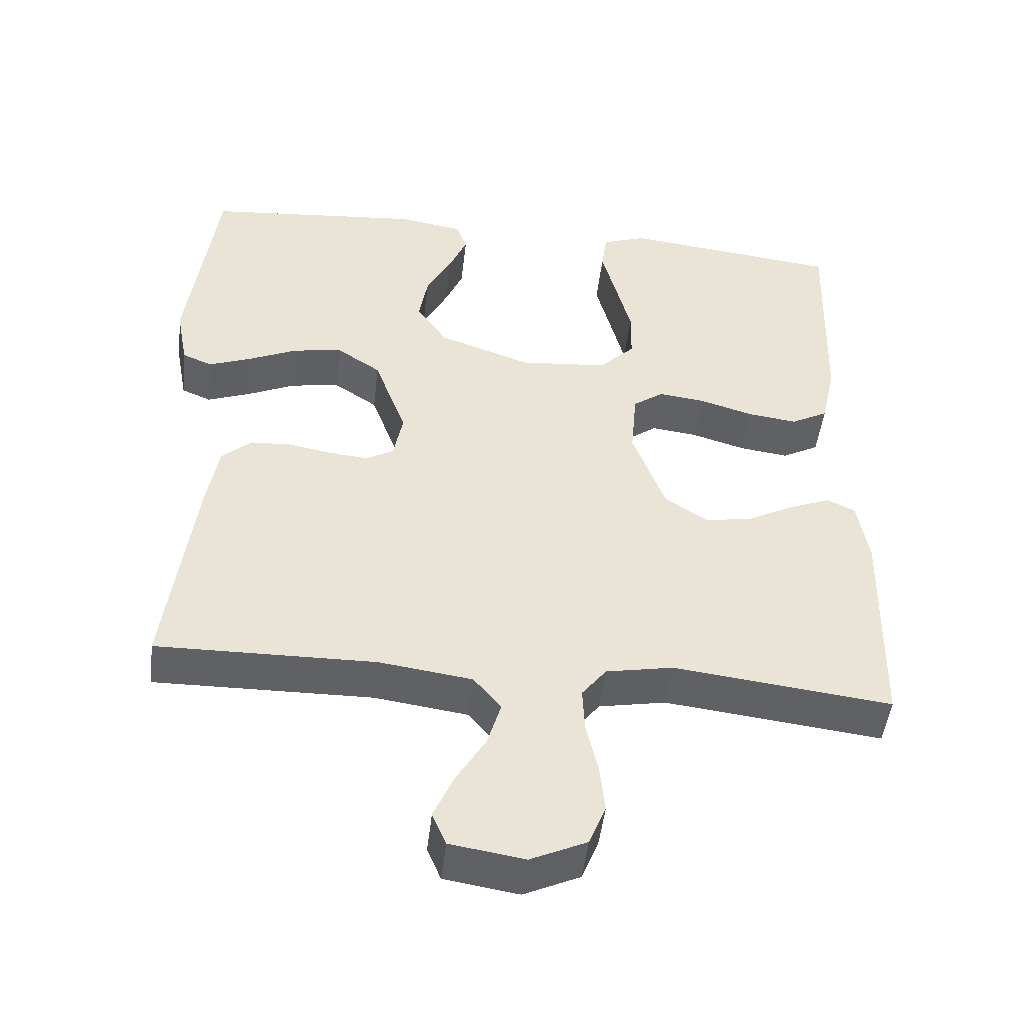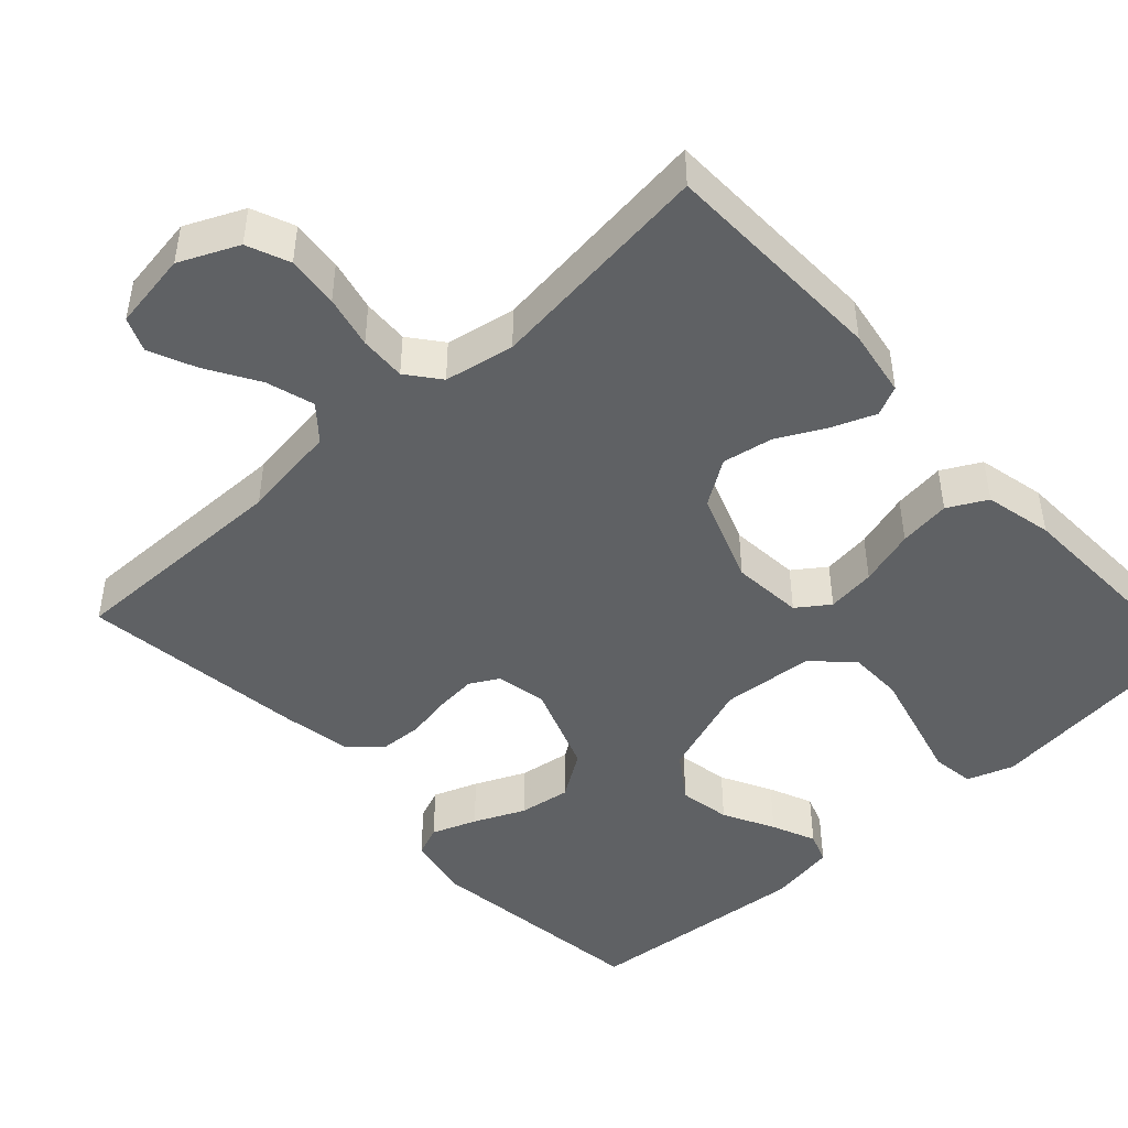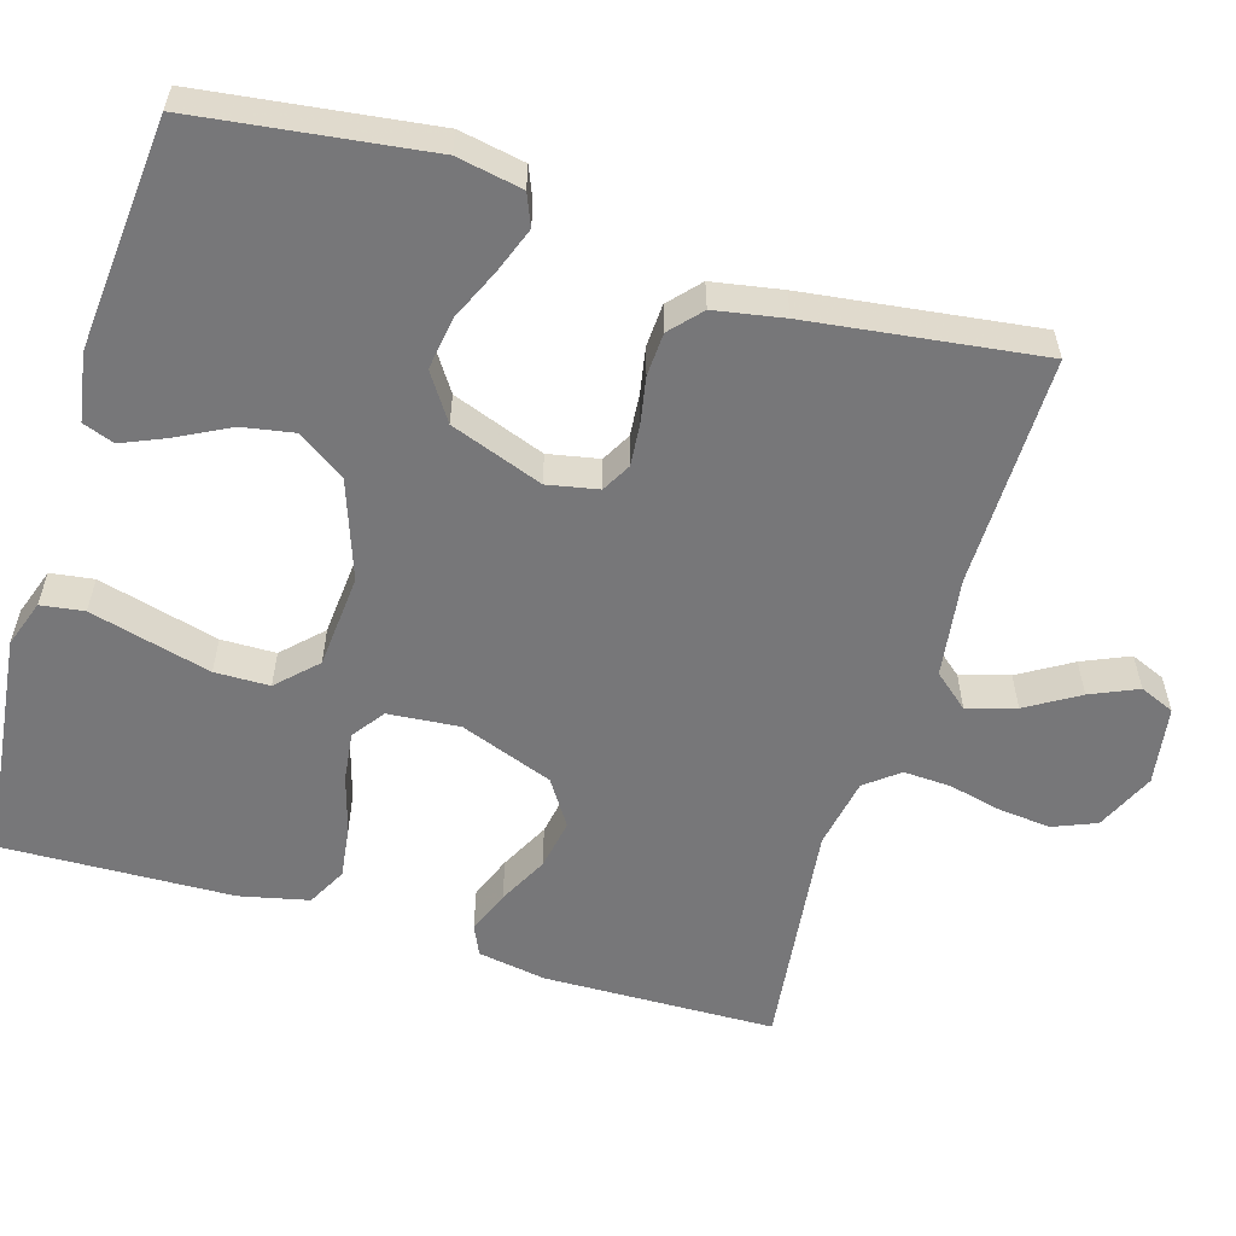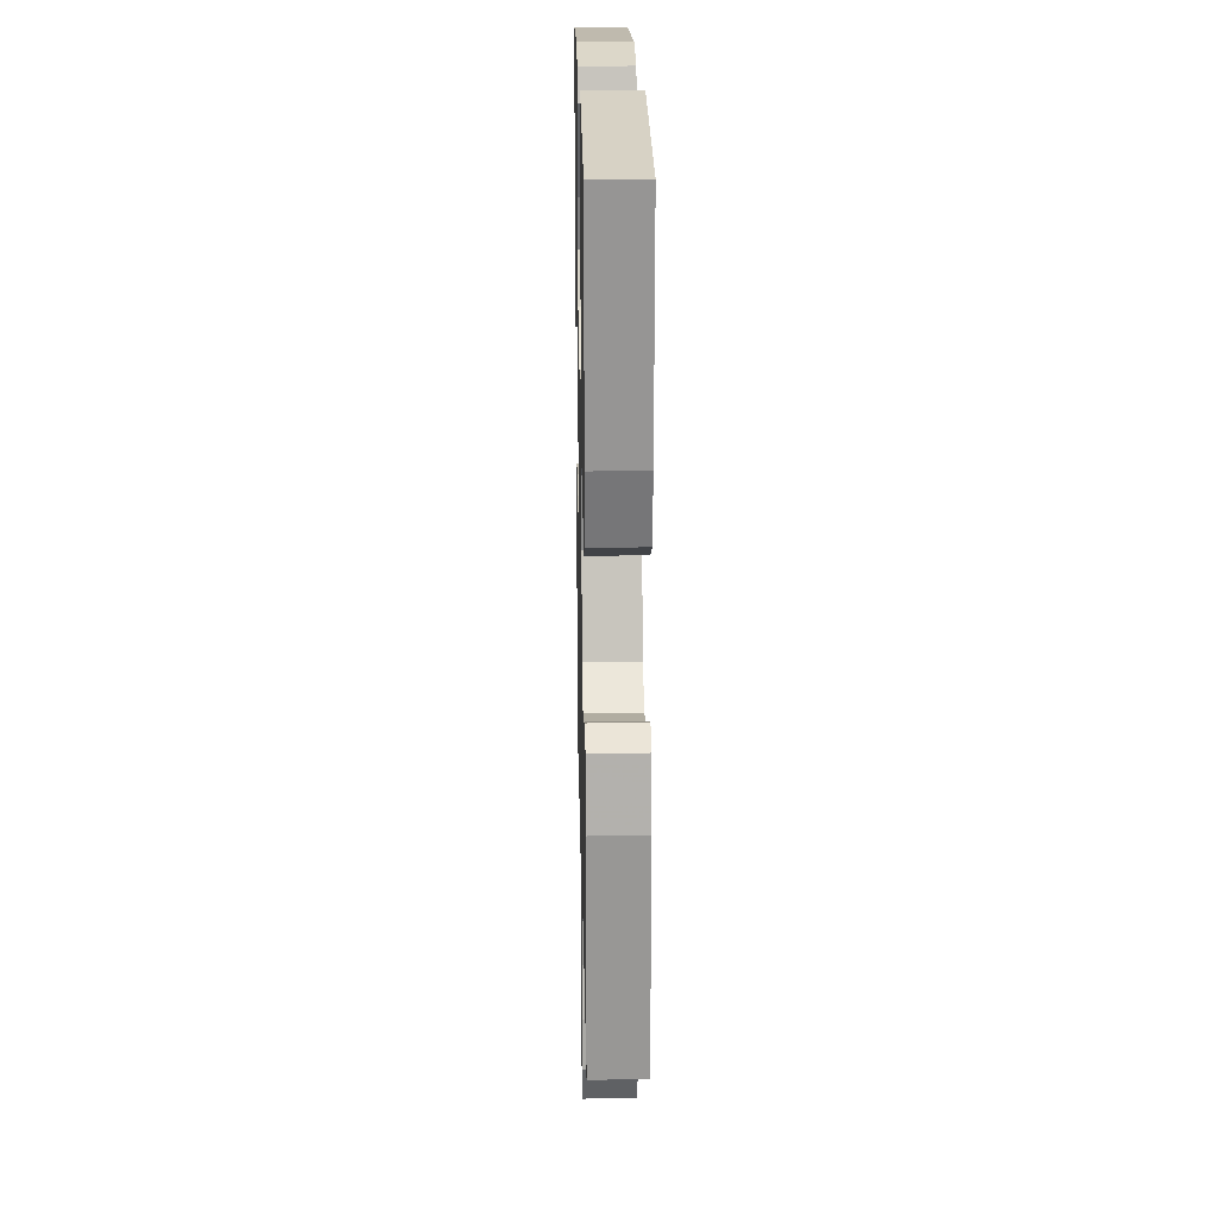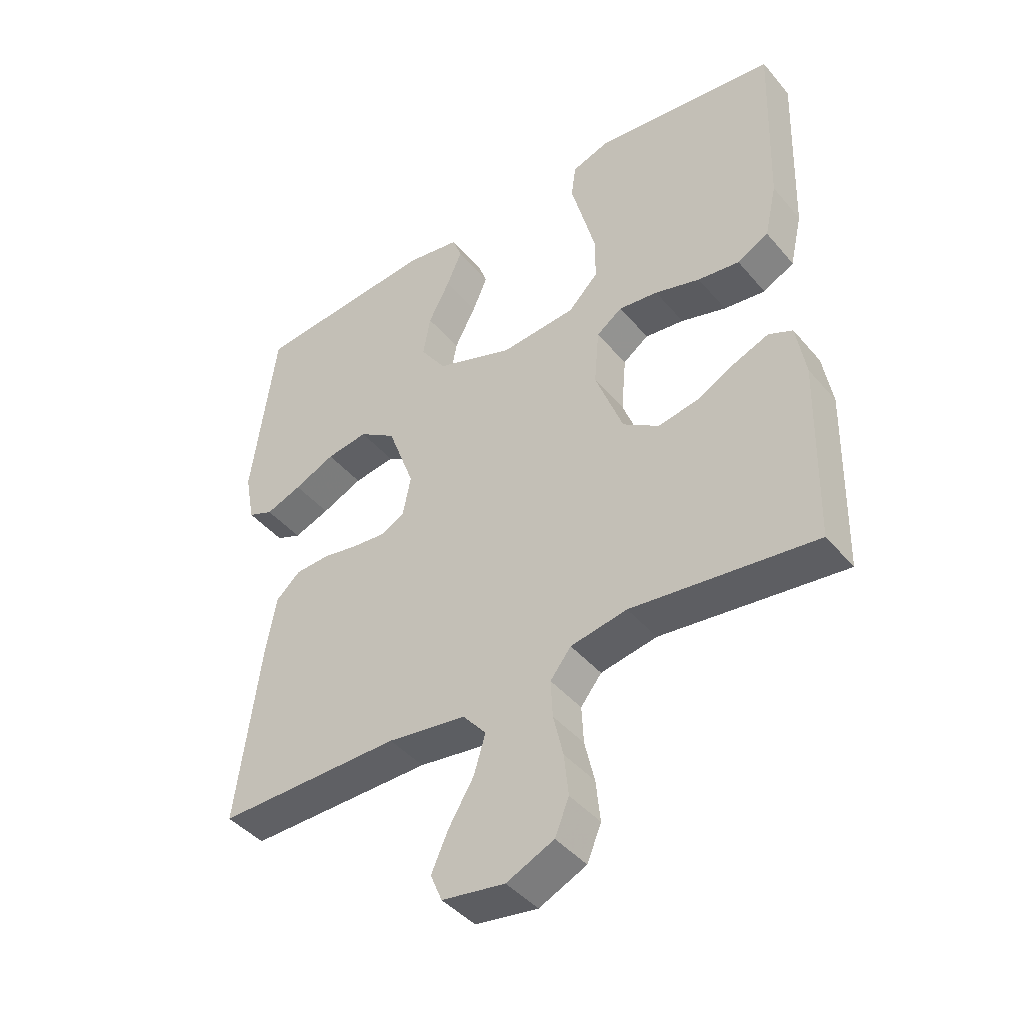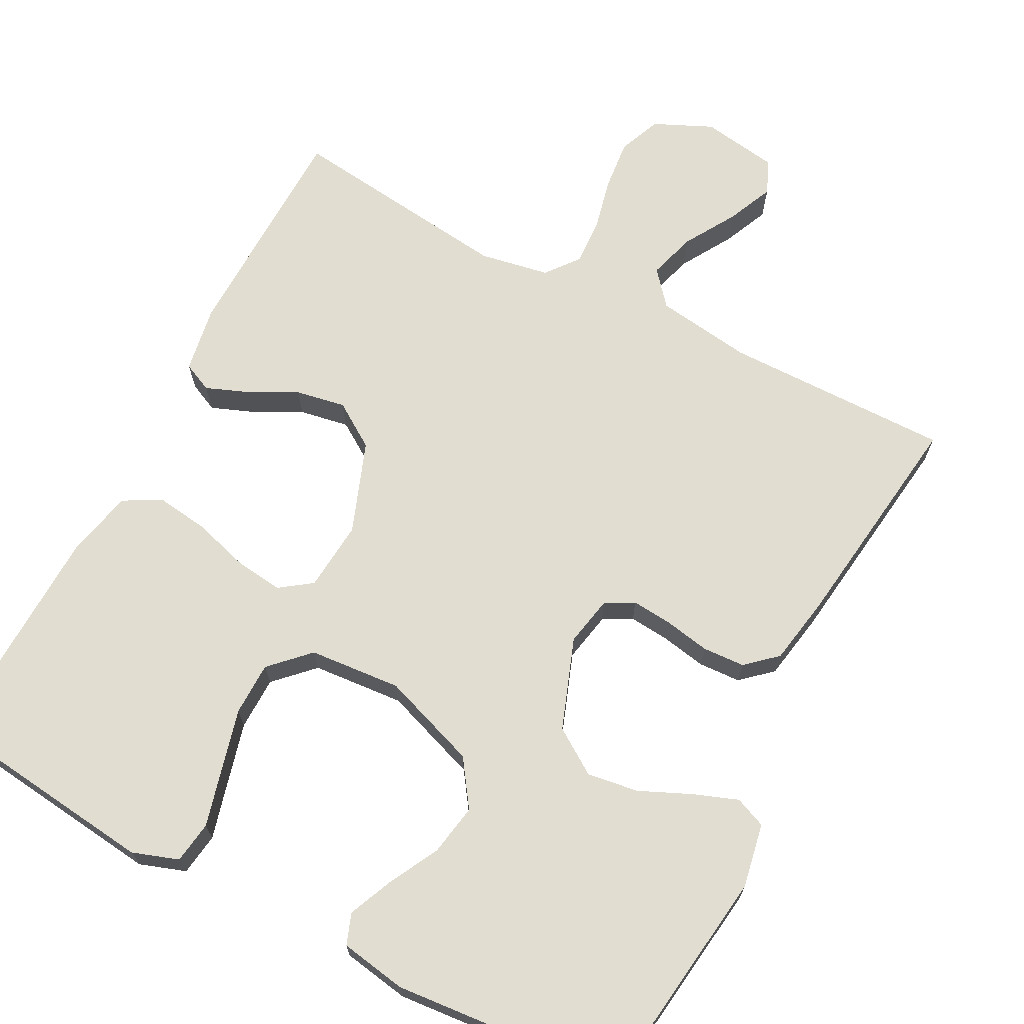
<metadata>
{"format":"obj","ext":"obj","renderer":"f3d","projection":"perspective","resolution":1024,"background":"white","views":[{"elev":-47.6,"azim":173.5,"up":"+Z"},{"elev":-46.2,"azim":-137.5,"up":"+Y"},{"elev":-57.2,"azim":73.2,"up":"+Y"},{"elev":20.6,"azim":-91.2,"up":"+Z"},{"elev":-43.3,"azim":-143.1,"up":"+Z"},{"elev":68.7,"azim":27.6,"up":"+Y"}]}
</metadata>
<code>
v 0.5 0.07 0.5
v 0.539 0.07 0.2
v 0.523 0.07 0.115
v 0.482 0.07 0.098
v 0.423 0.07 0.12
v 0.356 0.07 0.15
v 0.288 0.07 0.16
v 0.228 0.07 0.12
v 0.184 0.07 0
v 0.197 0.07 -0.066
v 0.235 0.07 -0.087
v 0.29 0.07 -0.082
v 0.349 0.07 -0.071
v 0.405 0.07 -0.074
v 0.445 0.07 -0.11
v 0.461 0.07 -0.2
v 0.5 0.07 -0.5
v 0.2 0.07 -0.497
v 0.072 0.07 -0.515
v 0.034 0.07 -0.56
v 0.053 0.07 -0.623
v 0.094 0.07 -0.691
v 0.121 0.07 -0.752
v 0.102 0.07 -0.797
v 0 0.07 -0.813
v -0.077 0.07 -0.778
v -0.1 0.07 -0.722
v -0.093 0.07 -0.654
v -0.077 0.07 -0.585
v -0.074 0.07 -0.524
v -0.108 0.07 -0.481
v -0.2 0.07 -0.464
v -0.5 0.07 -0.5
v -0.507 0.07 -0.2
v -0.492 0.07 -0.111
v -0.453 0.07 -0.093
v -0.397 0.07 -0.115
v -0.333 0.07 -0.148
v -0.267 0.07 -0.16
v -0.208 0.07 -0.121
v -0.163 0.07 0
v -0.171 0.07 0.093
v -0.213 0.07 0.123
v -0.277 0.07 0.115
v -0.351 0.07 0.093
v -0.419 0.07 0.084
v -0.47 0.07 0.111
v -0.49 0.07 0.2
v -0.5 0.07 0.5
v -0.2 0.07 0.535
v -0.139 0.07 0.514
v -0.131 0.07 0.458
v -0.151 0.07 0.382
v -0.172 0.07 0.301
v -0.171 0.07 0.23
v -0.122 0.07 0.181
v 0 0.07 0.171
v 0.127 0.07 0.216
v 0.169 0.07 0.277
v 0.157 0.07 0.345
v 0.122 0.07 0.412
v 0.097 0.07 0.47
v 0.112 0.07 0.511
v 0.2 0.07 0.526
v 0.5 0 0.5
v 0.539 0 0.2
v 0.523 0 0.115
v 0.482 0 0.098
v 0.423 0 0.12
v 0.356 0 0.15
v 0.288 0 0.16
v 0.228 0 0.12
v 0.184 0 0
v 0.197 0 -0.066
v 0.235 0 -0.087
v 0.29 0 -0.082
v 0.349 0 -0.071
v 0.405 0 -0.074
v 0.445 0 -0.11
v 0.461 0 -0.2
v 0.5 0 -0.5
v 0.2 0 -0.497
v 0.072 0 -0.515
v 0.034 0 -0.56
v 0.053 0 -0.623
v 0.094 0 -0.691
v 0.121 0 -0.752
v 0.102 0 -0.797
v 0 0 -0.813
v -0.077 0 -0.778
v -0.1 0 -0.722
v -0.093 0 -0.654
v -0.077 0 -0.585
v -0.074 0 -0.524
v -0.108 0 -0.481
v -0.2 0 -0.464
v -0.5 0 -0.5
v -0.507 0 -0.2
v -0.492 0 -0.111
v -0.453 0 -0.093
v -0.397 0 -0.115
v -0.333 0 -0.148
v -0.267 0 -0.16
v -0.208 0 -0.121
v -0.163 0 0
v -0.171 0 0.093
v -0.213 0 0.123
v -0.277 0 0.115
v -0.351 0 0.093
v -0.419 0 0.084
v -0.47 0 0.111
v -0.49 0 0.2
v -0.5 0 0.5
v -0.2 0 0.535
v -0.139 0 0.514
v -0.131 0 0.458
v -0.151 0 0.382
v -0.172 0 0.301
v -0.171 0 0.23
v -0.122 0 0.181
v 0 0 0.171
v 0.127 0 0.216
v 0.169 0 0.277
v 0.157 0 0.345
v 0.122 0 0.412
v 0.097 0 0.47
v 0.112 0 0.511
v 0.2 0 0.526
f 60 61 62 63
f 60 63 64 1
f 50 51 52 53
f 50 53 54
f 49 50 54 55
f 44 45 46 47
f 43 44 47 48
f 35 36 37 38
f 33 34 35 38
f 32 33 38 39
f 31 32 39 40
f 26 27 28 29
f 26 29 30
f 25 26 30
f 24 25 30
f 21 22 23 24
f 20 21 24 30
f 19 20 30 31
f 15 16 17 18
f 12 13 14 15
f 11 12 15 18
f 10 11 18 19
f 3 4 5 6
f 1 2 3 6
f 59 60 1 6
f 58 59 6 7
f 57 58 7 8
f 56 57 8 9
f 48 49 55 56
f 43 48 56
f 42 43 56 9
f 41 42 9 10
f 31 40 41
f 10 19 31 41
f 127 126 125 124
f 65 128 127 124
f 117 116 115 114
f 118 117 114
f 119 118 114 113
f 111 110 109 108
f 112 111 108 107
f 102 101 100 99
f 102 99 98 97
f 103 102 97 96
f 104 103 96 95
f 93 92 91 90
f 94 93 90
f 94 90 89
f 94 89 88
f 88 87 86 85
f 94 88 85 84
f 95 94 84 83
f 82 81 80 79
f 79 78 77 76
f 82 79 76 75
f 83 82 75 74
f 70 69 68 67
f 70 67 66 65
f 70 65 124 123
f 71 70 123 122
f 72 71 122 121
f 73 72 121 120
f 120 119 113 112
f 120 112 107
f 73 120 107 106
f 74 73 106 105
f 105 104 95
f 105 95 83 74
f 1 65 66 2
f 2 66 67 3
f 3 67 68 4
f 4 68 69 5
f 5 69 70 6
f 6 70 71 7
f 7 71 72 8
f 8 72 73 9
f 9 73 74 10
f 10 74 75 11
f 11 75 76 12
f 12 76 77 13
f 13 77 78 14
f 14 78 79 15
f 15 79 80 16
f 16 80 81 17
f 17 81 82 18
f 18 82 83 19
f 19 83 84 20
f 20 84 85 21
f 21 85 86 22
f 22 86 87 23
f 23 87 88 24
f 24 88 89 25
f 25 89 90 26
f 26 90 91 27
f 27 91 92 28
f 28 92 93 29
f 29 93 94 30
f 30 94 95 31
f 31 95 96 32
f 32 96 97 33
f 33 97 98 34
f 34 98 99 35
f 35 99 100 36
f 36 100 101 37
f 37 101 102 38
f 38 102 103 39
f 39 103 104 40
f 40 104 105 41
f 41 105 106 42
f 42 106 107 43
f 43 107 108 44
f 44 108 109 45
f 45 109 110 46
f 46 110 111 47
f 47 111 112 48
f 48 112 113 49
f 49 113 114 50
f 50 114 115 51
f 51 115 116 52
f 52 116 117 53
f 53 117 118 54
f 54 118 119 55
f 55 119 120 56
f 56 120 121 57
f 57 121 122 58
f 58 122 123 59
f 59 123 124 60
f 60 124 125 61
f 61 125 126 62
f 62 126 127 63
f 63 127 128 64
f 64 128 65 1

</code>
